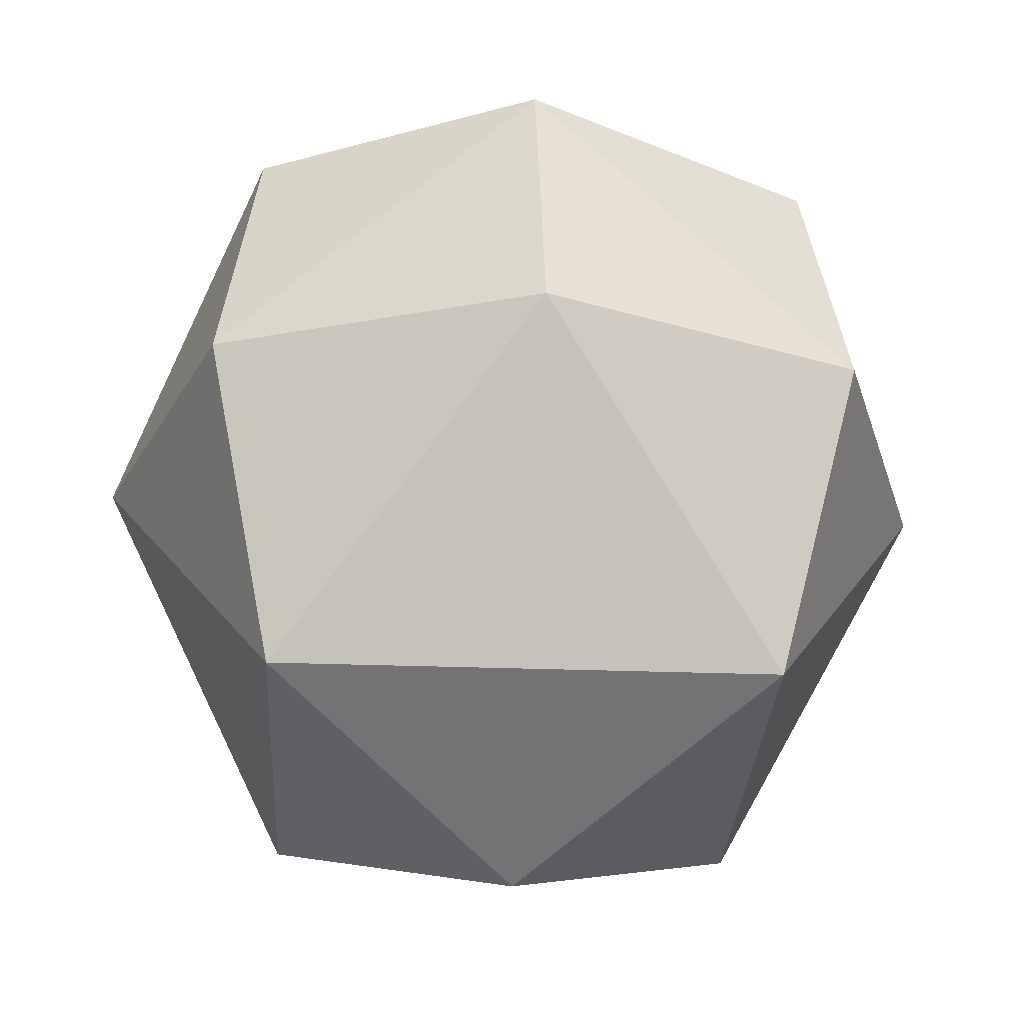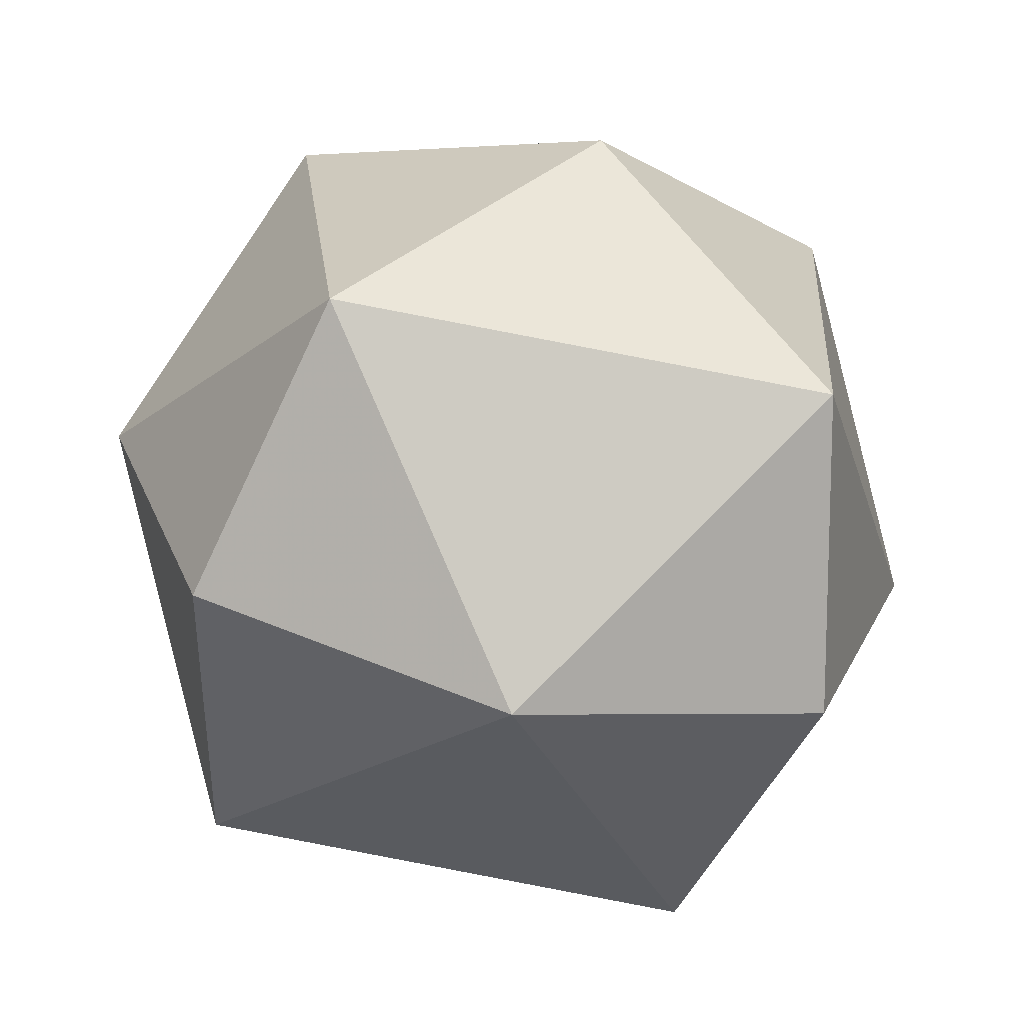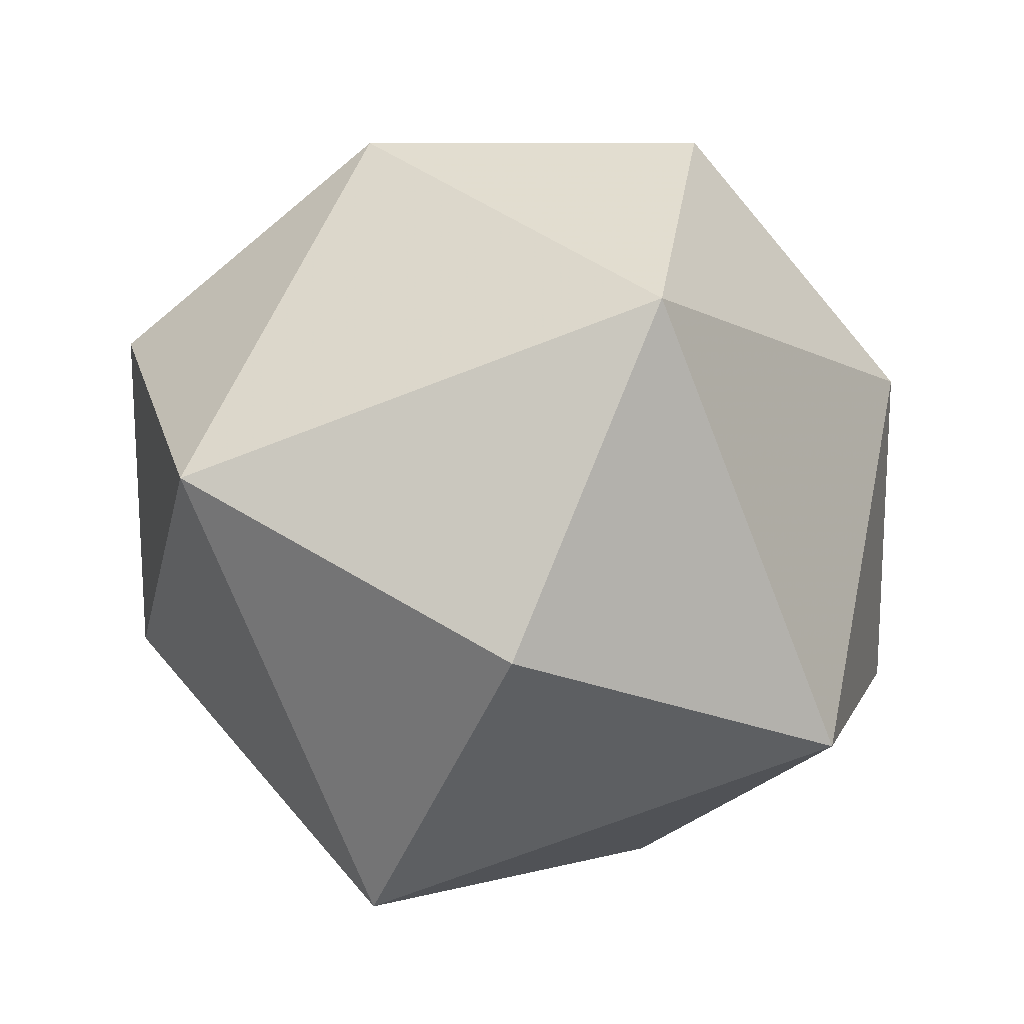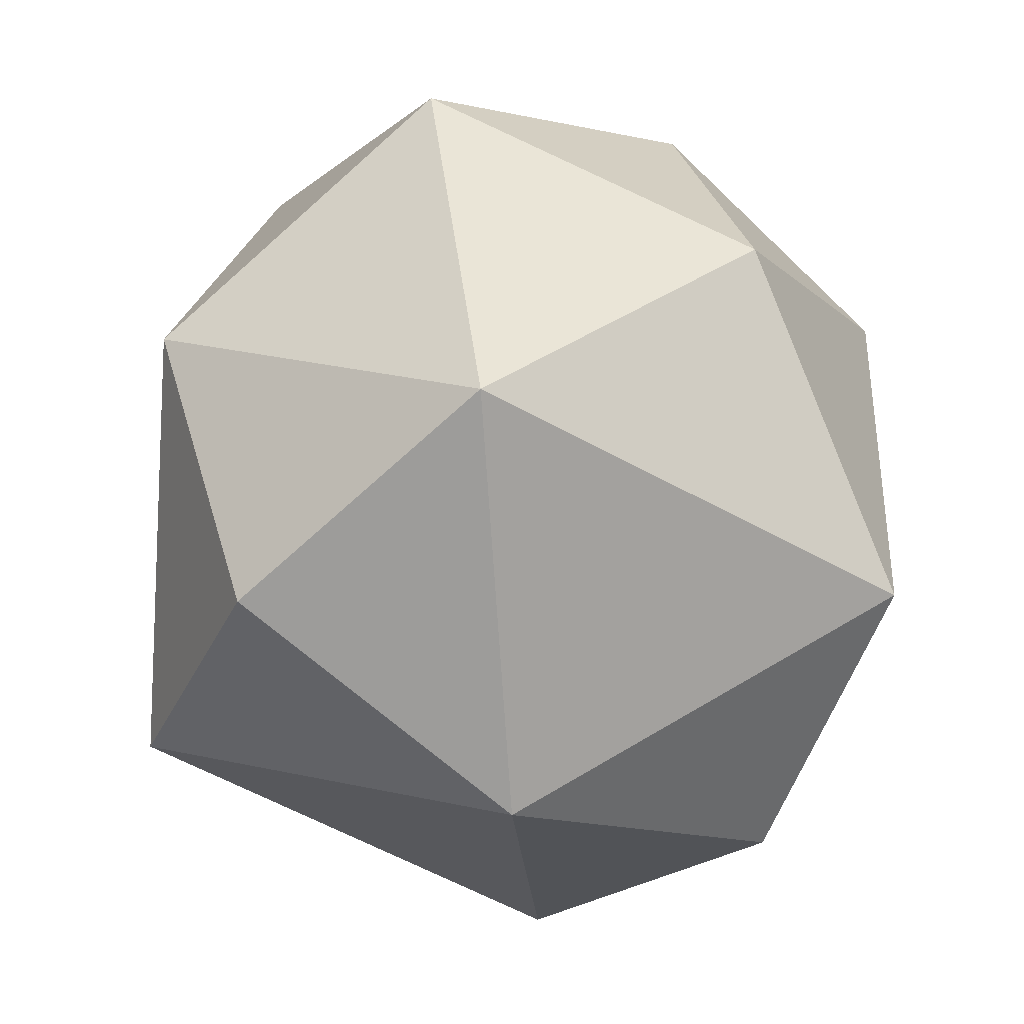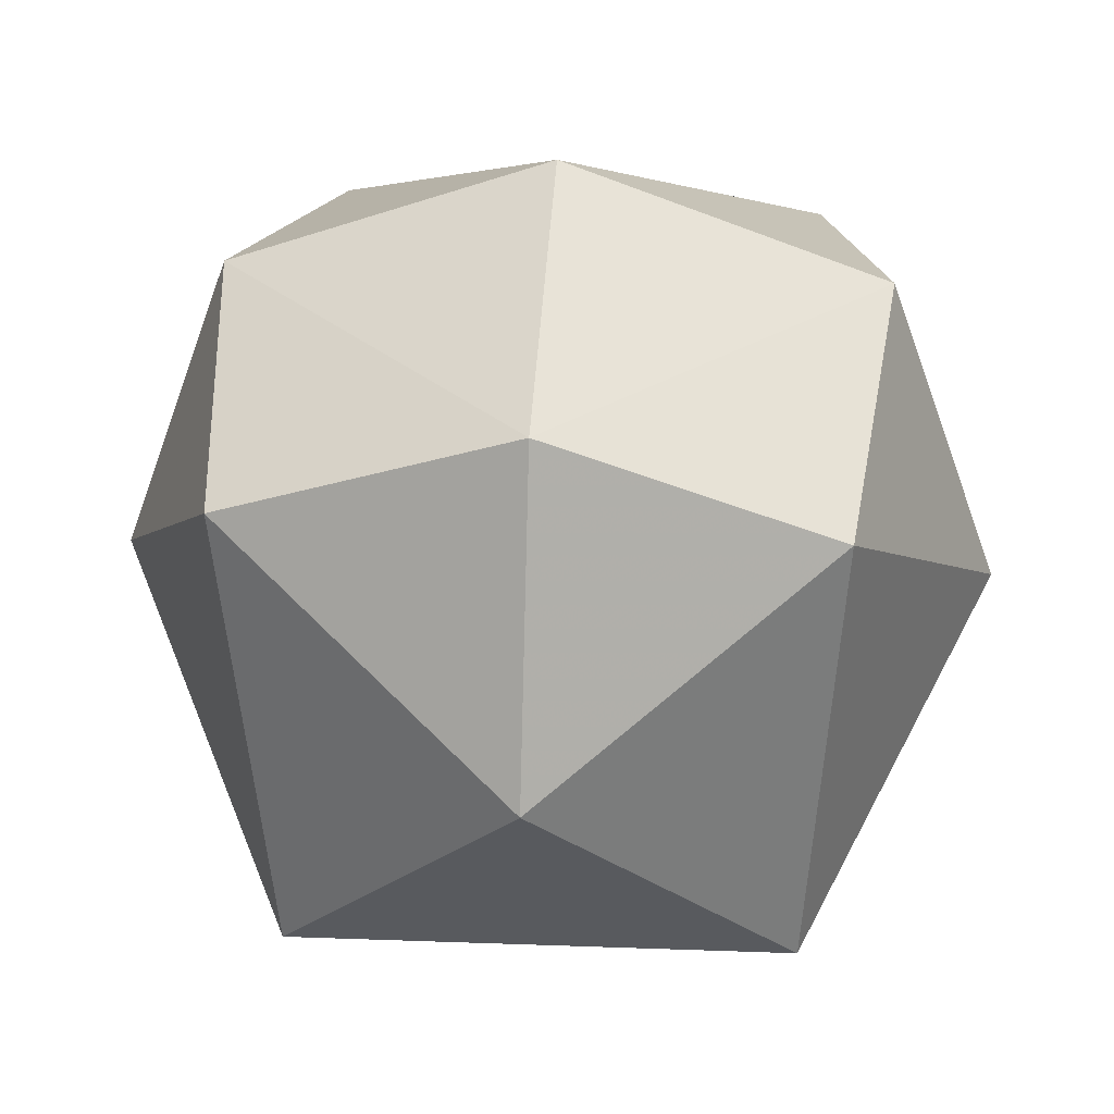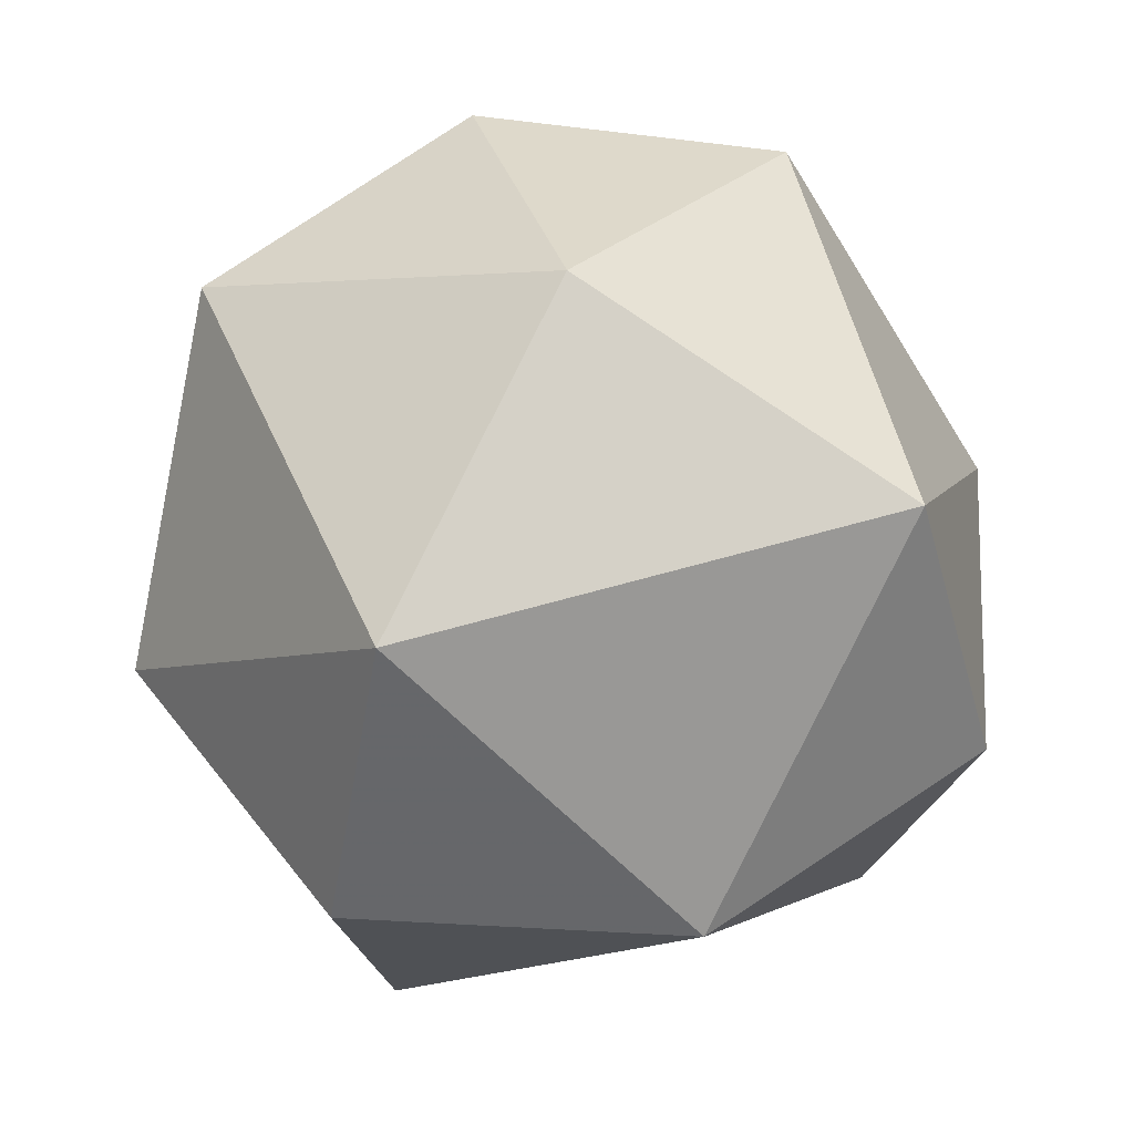
<metadata>
{"format":"obj","ext":"obj","renderer":"f3d","projection":"perspective","resolution":1024,"background":"white","views":[{"elev":-28.8,"azim":-4.3,"up":"+Y"},{"elev":-63.7,"azim":167.9,"up":"+Z"},{"elev":-70.8,"azim":-70.0,"up":"+Y"},{"elev":-47.1,"azim":145.9,"up":"+Z"},{"elev":32.0,"azim":-175.7,"up":"+Z"},{"elev":53.5,"azim":163.4,"up":"+Y"}]}
</metadata>
<code>
o Sun_Cube
v 0.6165 0.7793 -0.6423
v 0 0 -1.101
v 0.808 0 -0.808
v 0.6423 -0.7793 -0.6165
v -0 1.101 0
v 0.808 0 0.808
v 0.7462 0.7175 0.5283
v 1.101 0 -0
v 0.6165 -0.7793 0.6423
v -0.6423 0.7793 -0.6165
v -0.808 -0 -0.808
v -0.6165 -0.7793 -0.6423
v 0 -1.101 0
v -0.7175 0.7462 0.5283
v -0 0.808 0.808
v 0 0 1.101
v -0.808 0 0.808
v -0.6423 -0.7793 0.6165
v -1.101 -0 0
f 3 1 8
f 4 3 8
f 6 15 16
f 17 15 14
f 14 15 5
f 18 17 19
f 3 2 1
f 4 2 3
f 6 8 7
f 7 5 15
f 6 7 15
f 9 8 6
f 6 16 9
f 10 2 11
f 11 19 10
f 12 19 11
f 11 2 12
f 14 19 17
f 17 16 15
f 18 16 17
f 13 18 12
f 19 12 18
f 13 12 4
f 2 4 12
f 5 7 1
f 8 1 7
f 13 9 18
f 16 18 9
f 5 10 14
f 19 14 10
f 5 1 10
f 2 10 1
f 13 4 9
f 8 9 4

</code>
